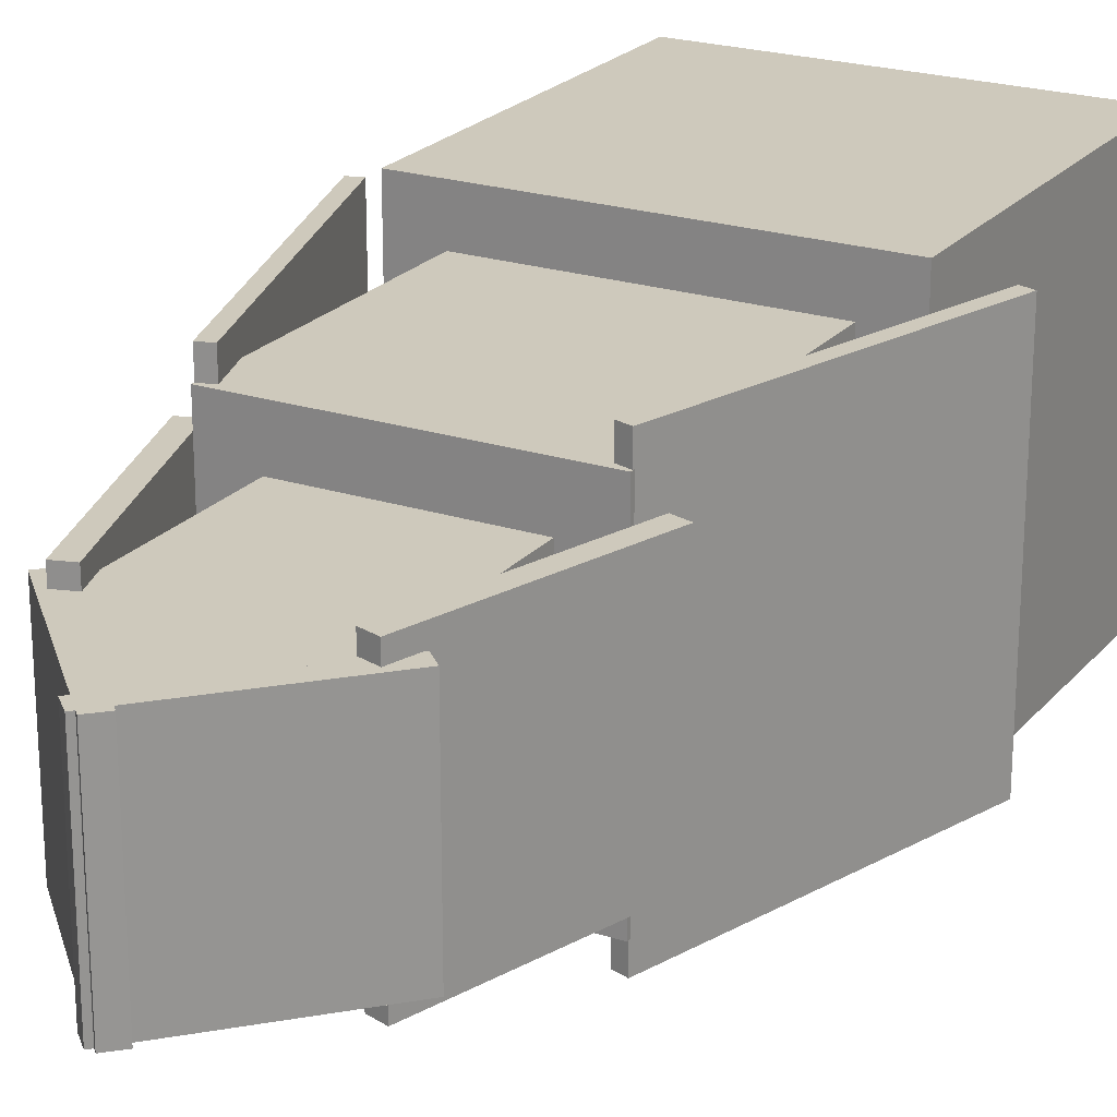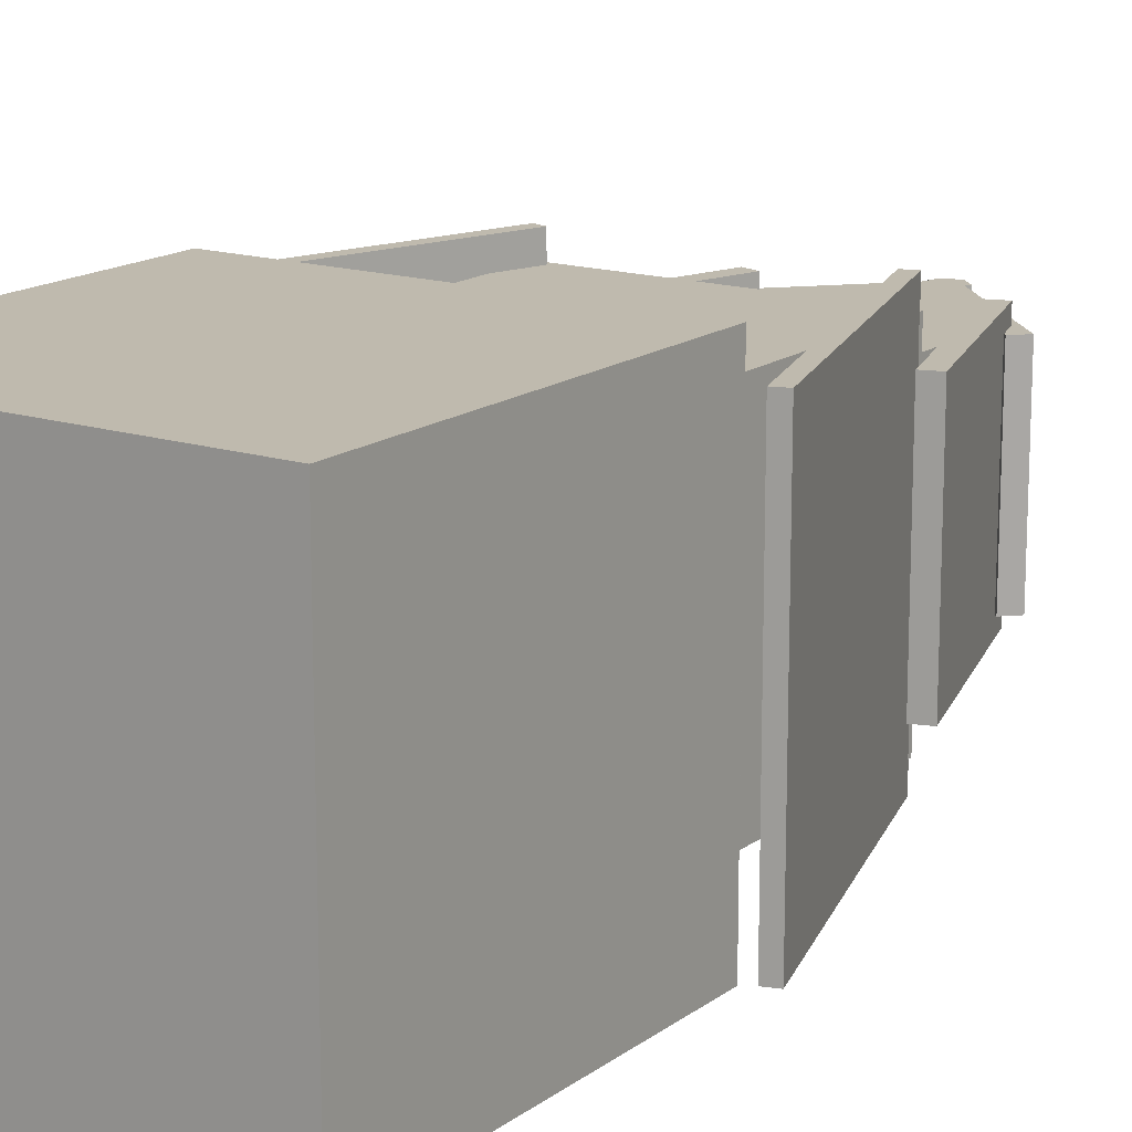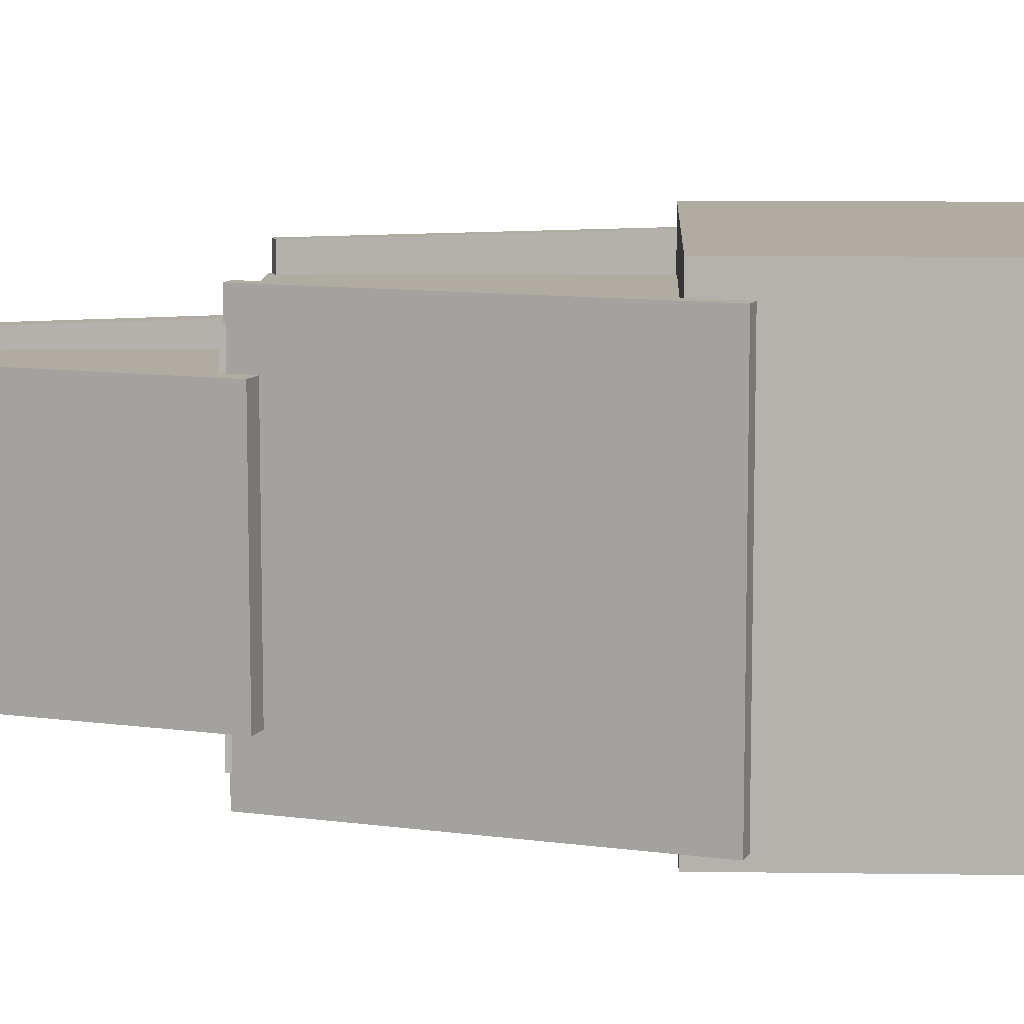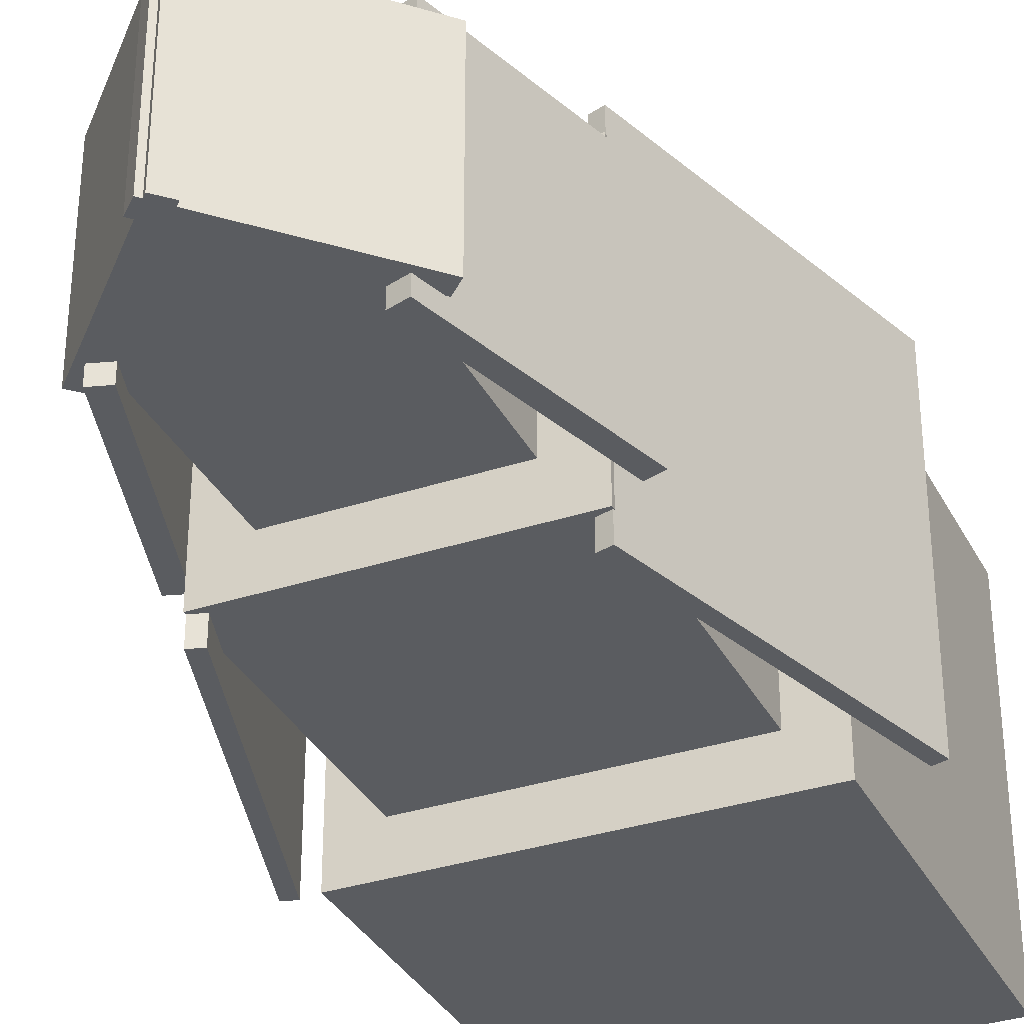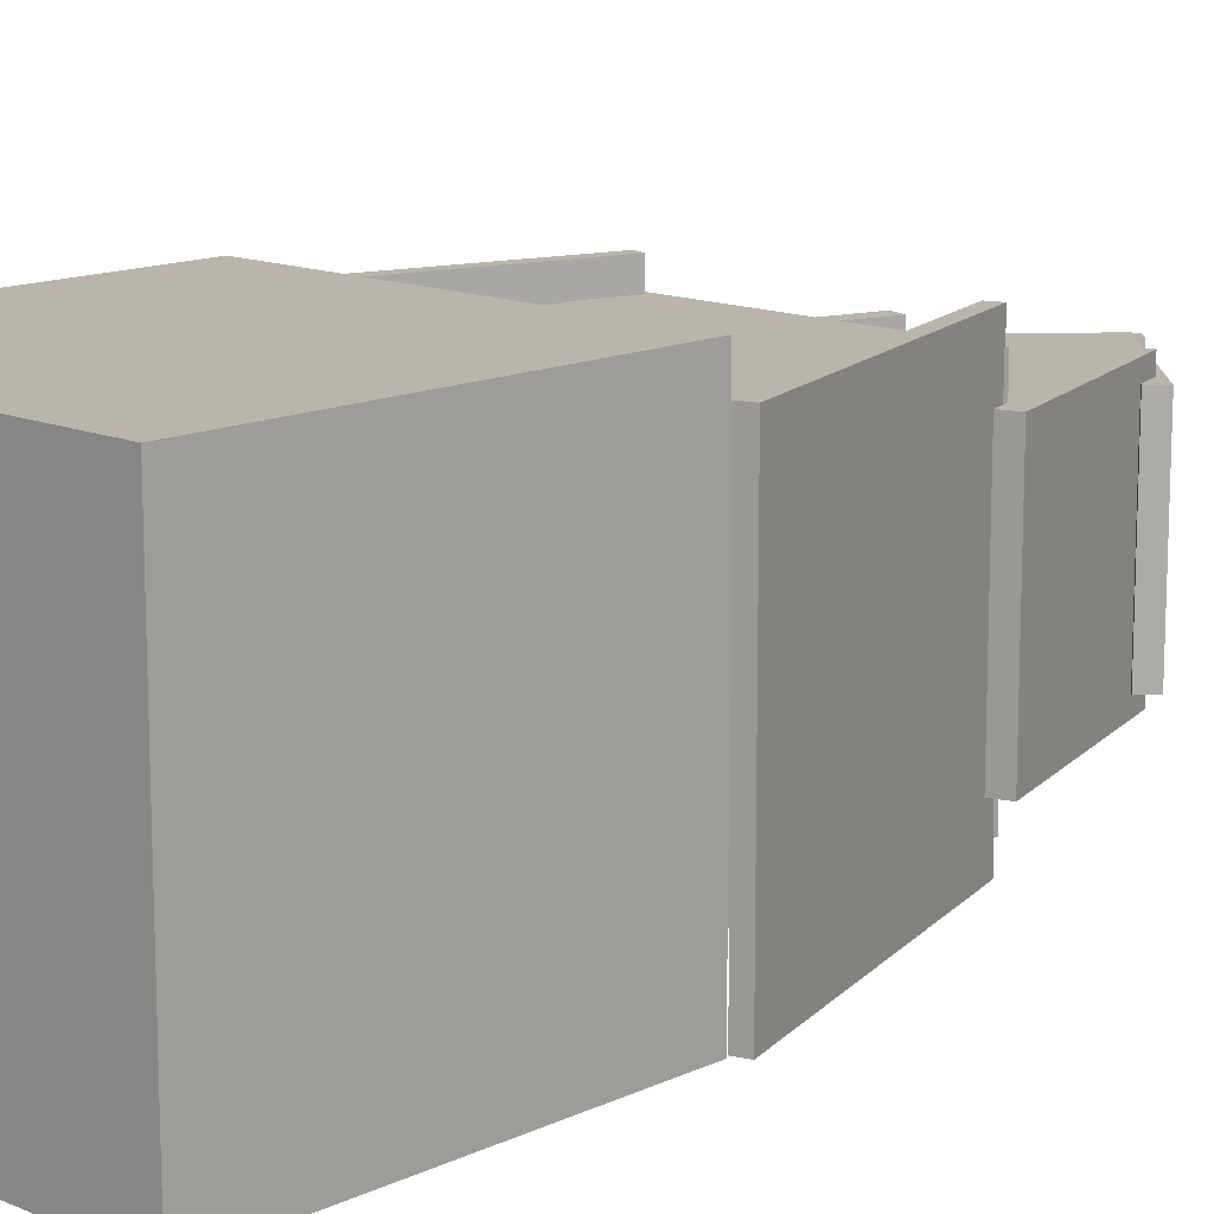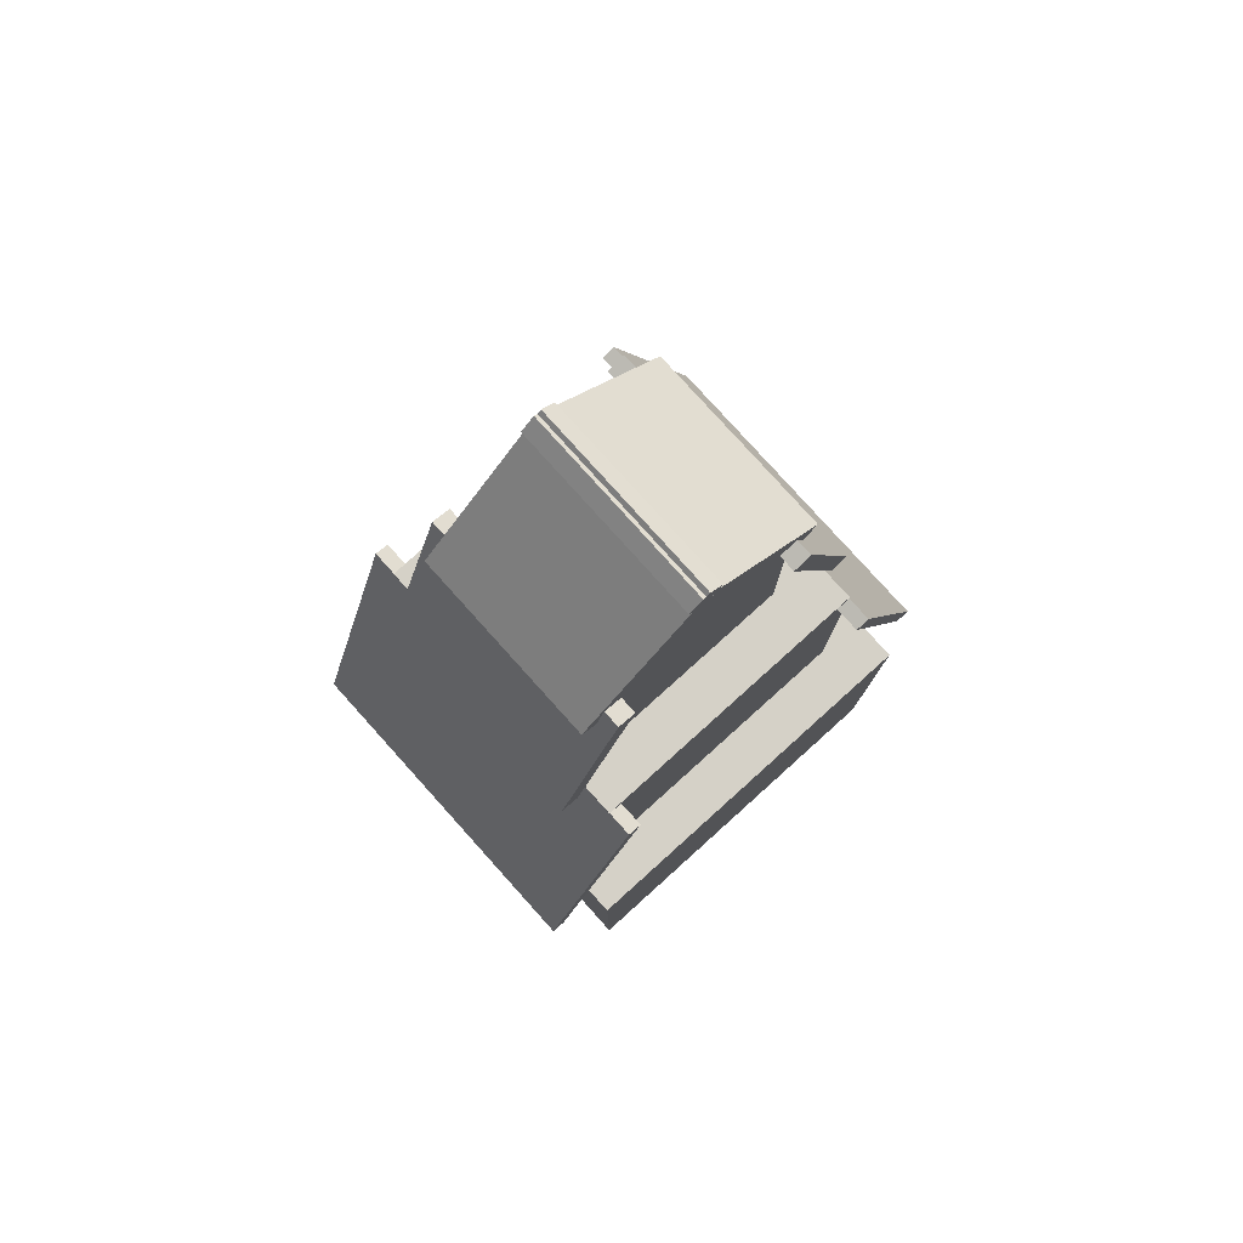
<metadata>
{"format":"obj","ext":"obj","renderer":"f3d","projection":"perspective","resolution":1024,"background":"white","views":[{"elev":22.5,"azim":-150.8,"up":"+Z"},{"elev":15.5,"azim":34.0,"up":"+Z"},{"elev":10.2,"azim":-87.9,"up":"+Z"},{"elev":-33.9,"azim":-155.9,"up":"+Z"},{"elev":13.6,"azim":43.6,"up":"+Z"},{"elev":79.6,"azim":-42.0,"up":"+Y"}]}
</metadata>
<code>
o Cube_Cube.002
v -1 0 1
v -1 2 1
v -1 0 -1
v -1 2 -1
v 1 0 1
v 1 2 1
v 1 0 -1
v 1 2 -1
v -0.75 2 0.75
v -0.75 3.5 0.75
v -0.75 2 -0.75
v -0.75 3.5 -0.75
v 0.75 2 0.75
v 0.75 3.5 0.75
v 0.75 2 -0.75
v 0.75 3.5 -0.75
v -0.5 3.5 0.5
v -0.5 4.5 0.5
v -0.5 3.5 -0.5
v -0.5 4.5 -0.5
v 0.5 3.5 0.5
v 0.5 4.5 0.5
v 0.5 3.5 -0.5
v 0.5 4.5 -0.5
v 0 5 0.5
v 0 5 -0.5
f 1 2 4 3
f 3 4 8 7
f 7 8 6 5
f 5 6 2 1
f 3 7 5 1
f 8 4 2 6
f 9 10 12 11
f 11 12 16 15
f 15 16 14 13
f 13 14 10 9
f 11 15 13 9
f 16 12 10 14
f 17 18 20 19
f 19 20 24 23
f 23 24 22 21
f 21 22 18 17
f 19 23 21 17
f 22 24 26 25
f 20 18 25 26
f 18 22 25
f 24 20 26
o Plane
v 0.5462 4.517 0.588
v 0.8975 3.395 0.588
v 0.5462 4.517 -0.588
v 0.8975 3.395 -0.588
v 0.4508 4.487 0.588
v 0.8021 3.365 0.588
v 0.4508 4.487 -0.588
v 0.8021 3.365 -0.588
v -0.5462 4.517 0.588
v -0.8975 3.395 0.588
v -0.5462 4.517 -0.588
v -0.8975 3.395 -0.588
v -0.4508 4.487 0.588
v -0.8021 3.365 0.588
v -0.4508 4.487 -0.588
v -0.8021 3.365 -0.588
f 27 28 30 29
f 31 33 34 32
f 27 29 33 31
f 28 27 31 32
f 30 28 32 34
f 29 30 34 33
f 35 37 38 36
f 39 40 42 41
f 35 39 41 37
f 36 40 39 35
f 38 42 40 36
f 37 41 42 38
o Plane.001
v 0.7477 3.485 0.882
v 1.275 1.801 0.882
v 0.7477 3.485 -0.882
v 1.275 1.801 -0.882
v 0.6761 3.462 0.882
v 1.203 1.779 0.882
v 0.6761 3.462 -0.882
v 1.203 1.779 -0.882
v -0.7477 3.485 0.882
v -1.275 1.801 0.882
v -0.7477 3.485 -0.882
v -1.275 1.801 -0.882
v -0.6761 3.462 0.882
v -1.203 1.779 0.882
v -0.6761 3.462 -0.882
v -1.203 1.779 -0.882
f 43 44 46 45
f 47 49 50 48
f 43 45 49 47
f 44 43 47 48
f 46 44 48 50
f 45 46 50 49
f 51 53 54 52
f 55 56 58 57
f 51 55 57 53
f 52 56 55 51
f 54 58 56 52
f 53 57 58 54
o Plane.002
v -0.01925 5.154 0.5
v 0.675 4.434 0.5
v -0.01925 5.154 -0.5
v 0.675 4.434 -0.5
v -0.09122 5.084 0.5
v 0.6031 4.365 0.5
v -0.09122 5.084 -0.5
v 0.6031 4.365 -0.5
v 0.01925 5.154 0.5
v -0.675 4.434 0.5
v 0.01925 5.154 -0.5
v -0.675 4.434 -0.5
v 0.09122 5.084 0.5
v -0.6031 4.365 0.5
v 0.09122 5.084 -0.5
v -0.6031 4.365 -0.5
f 59 60 62 61
f 63 65 66 64
f 59 61 65 63
f 60 59 63 64
f 62 60 64 66
f 61 62 66 65
f 67 69 70 68
f 71 72 74 73
f 67 71 73 69
f 68 72 71 67
f 70 74 72 68
f 69 73 74 70

</code>
